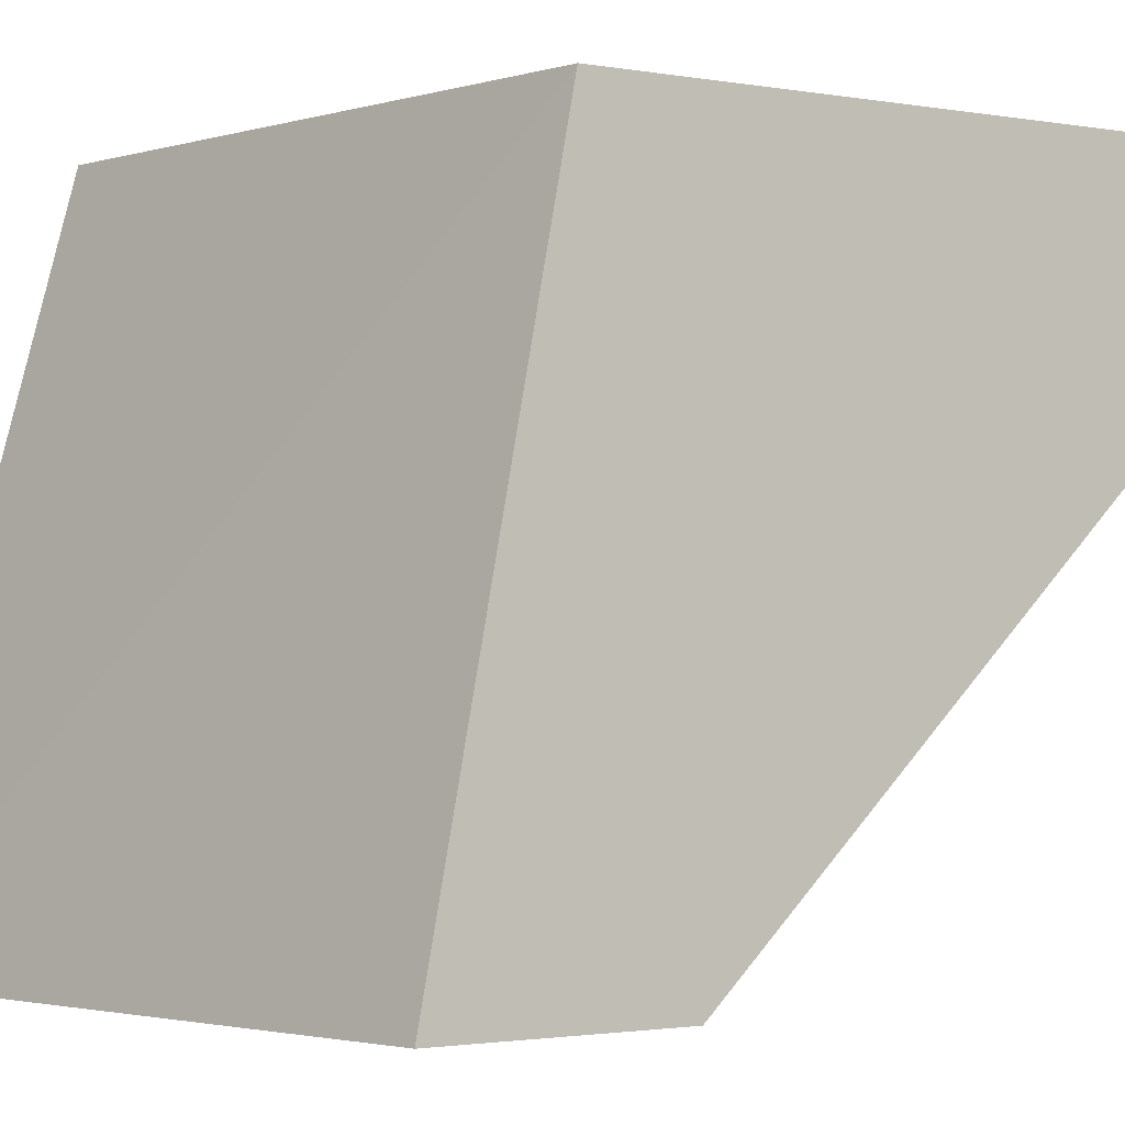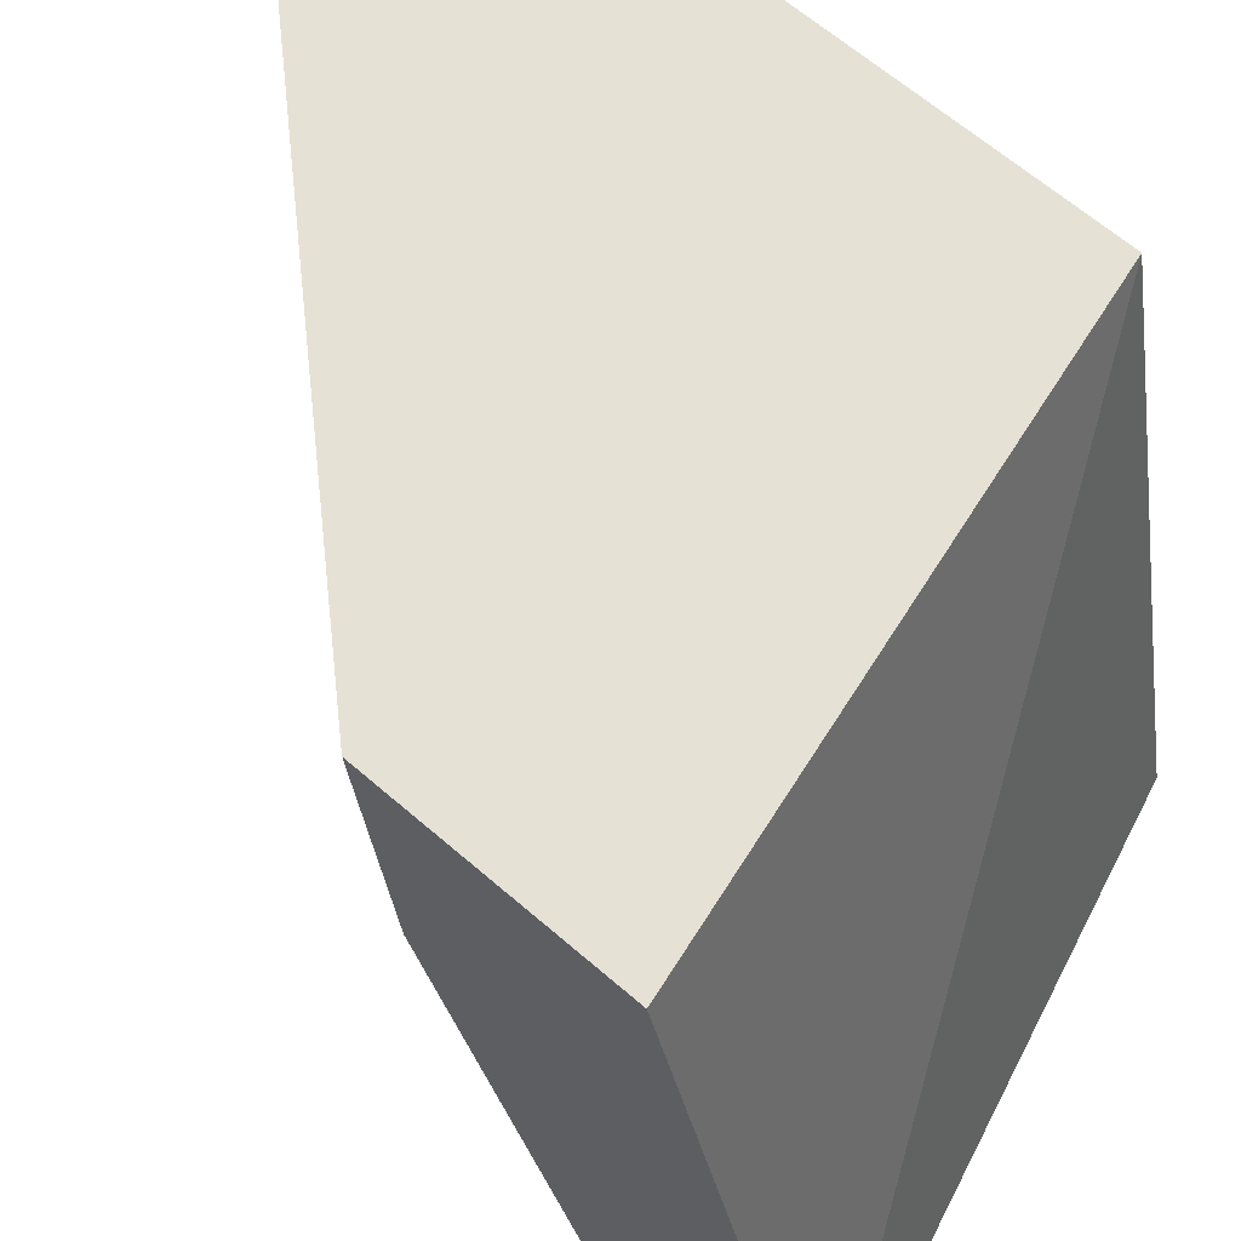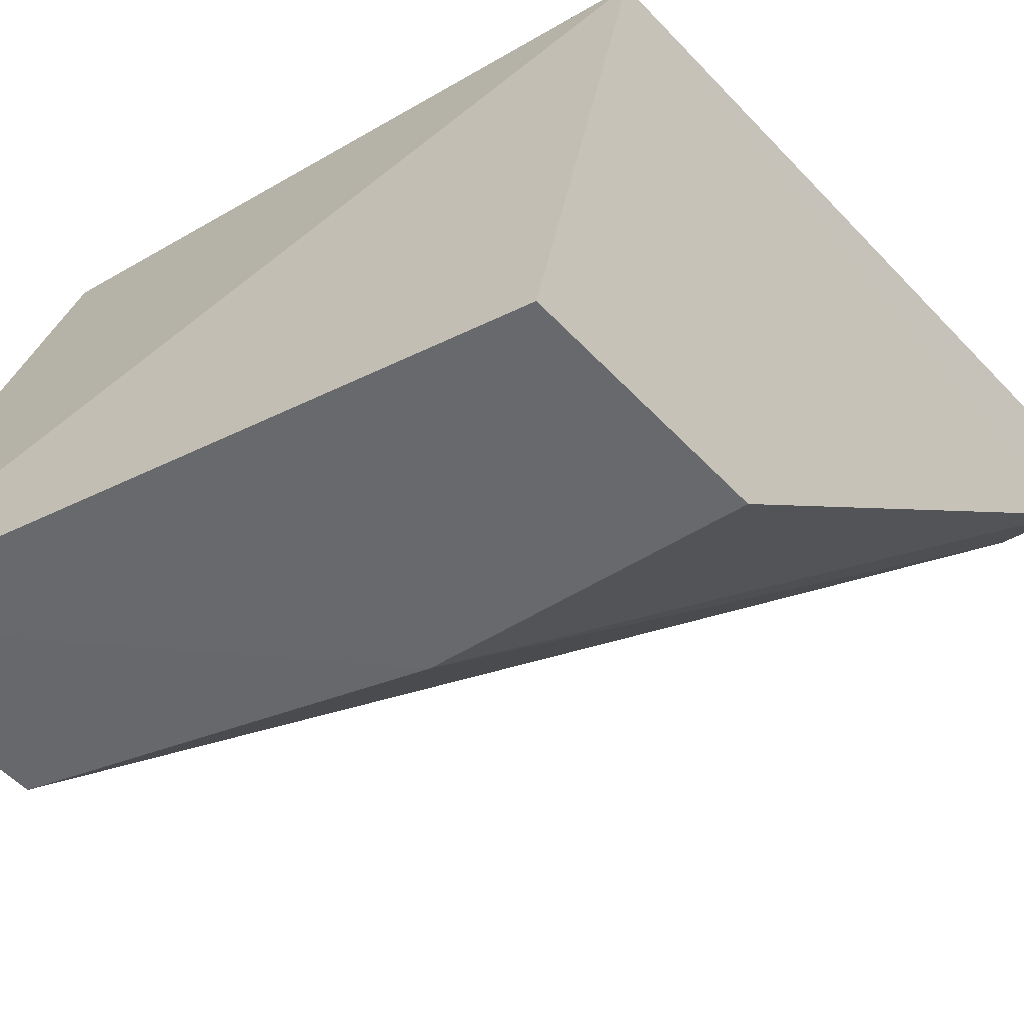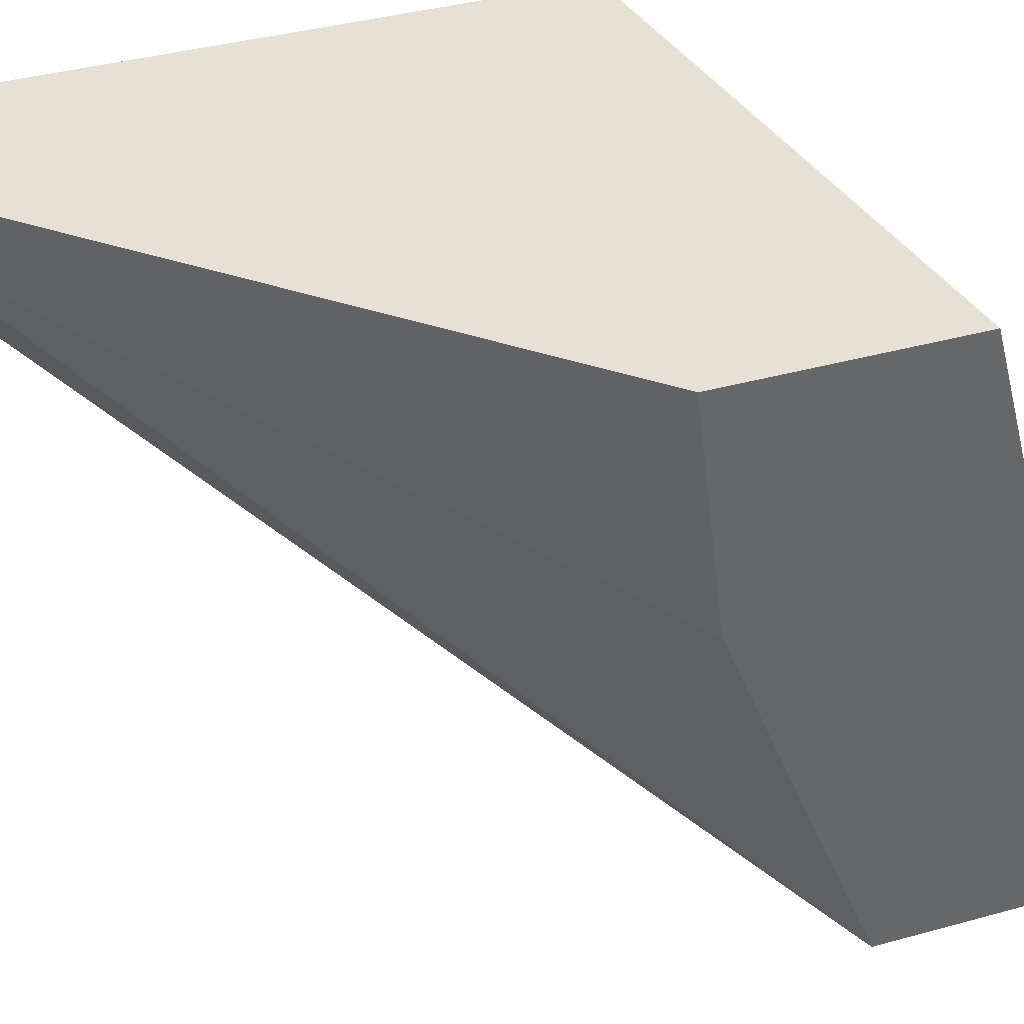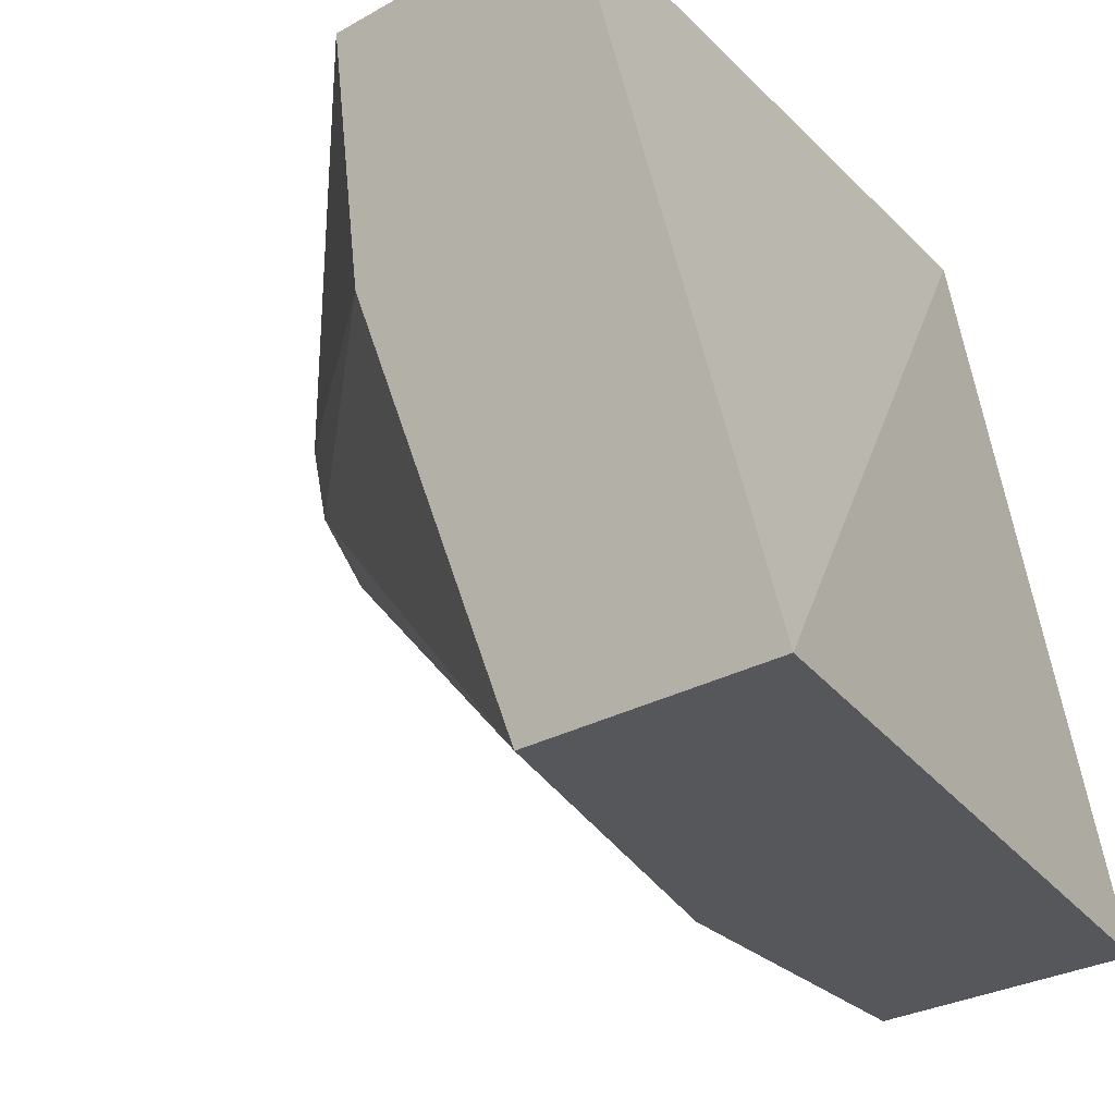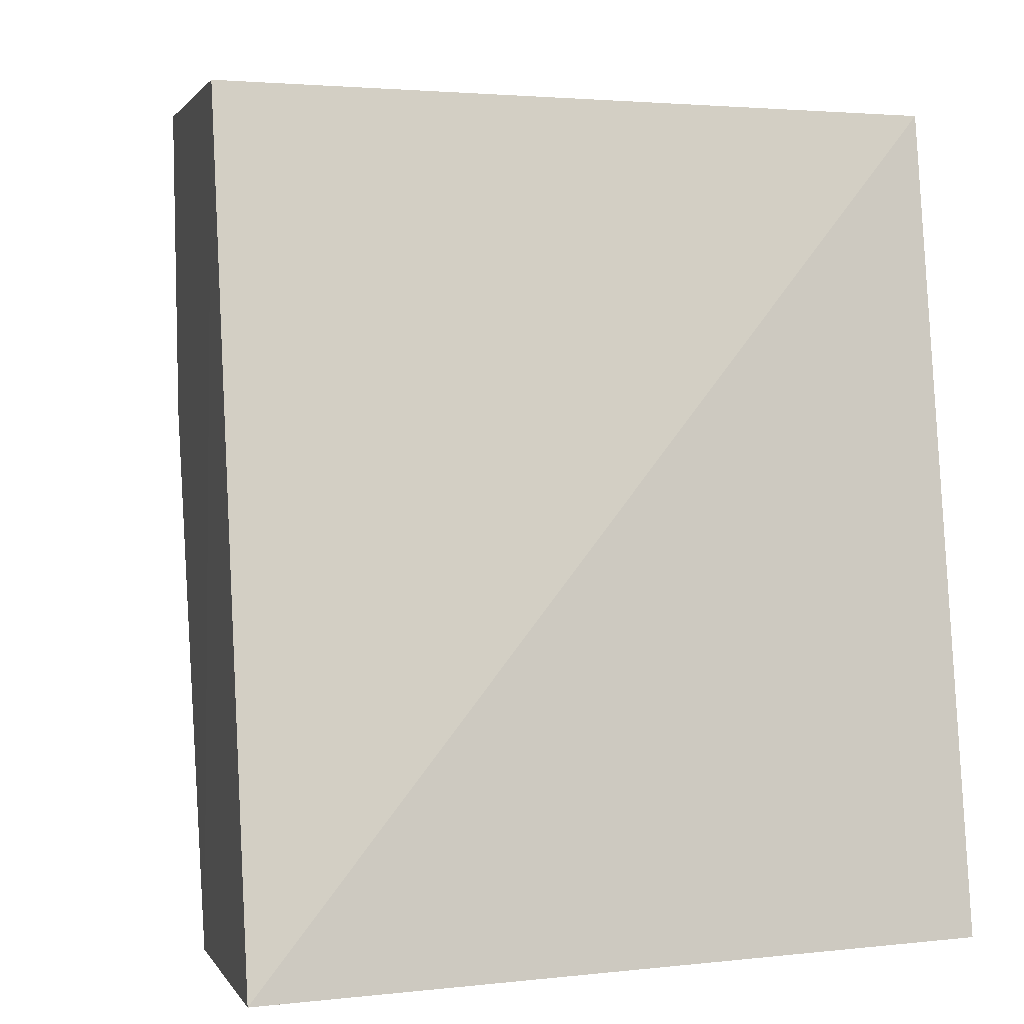
<metadata>
{"format":"obj","ext":"obj","renderer":"f3d","projection":"perspective","resolution":1024,"background":"white","views":[{"elev":-1.7,"azim":-123.4,"up":"+Z"},{"elev":64.2,"azim":131.2,"up":"+Z"},{"elev":-52.8,"azim":-138.5,"up":"+Z"},{"elev":39.1,"azim":70.9,"up":"+Z"},{"elev":-26.7,"azim":132.2,"up":"+Z"},{"elev":1.3,"azim":166.5,"up":"+Z"}]}
</metadata>
<code>
o wine_glass_collision.010
v 0.02017 0.111 -1e-05
v 0.02017 0.117 -0.02234
v -8e-06 0.1077 -1e-05
v 0.02017 0.1028 -2.1e-05
v -8e-06 0.112 -0.02234
v 0.02019 0.1093 -0.0223
v -6e-06 0.08589 -1e-05
v 0.00476 0.08588 -4.1e-05
v -4e-06 0.1042 -0.02234
v 0.004194 0.08589 -0.00234
v 0.00245 0.08589 -0.004154
v 3e-06 0.08588 -0.004761
v 0.02017 0.1038 -0.008337
v 0.009363 0.1054 -0.02234
f 1 2 3
f 1 3 7
f 1 7 8
f 1 8 4
f 1 4 13
f 1 13 6
f 1 6 2
f 2 5 3
f 2 6 14
f 2 14 9
f 2 9 5
f 3 5 9
f 3 9 12
f 3 12 7
f 6 10 11
f 8 7 12
f 8 12 11
f 8 11 10
f 10 13 8
f 10 6 13
f 11 14 6
f 8 13 4
f 11 12 14
f 12 9 14

</code>
